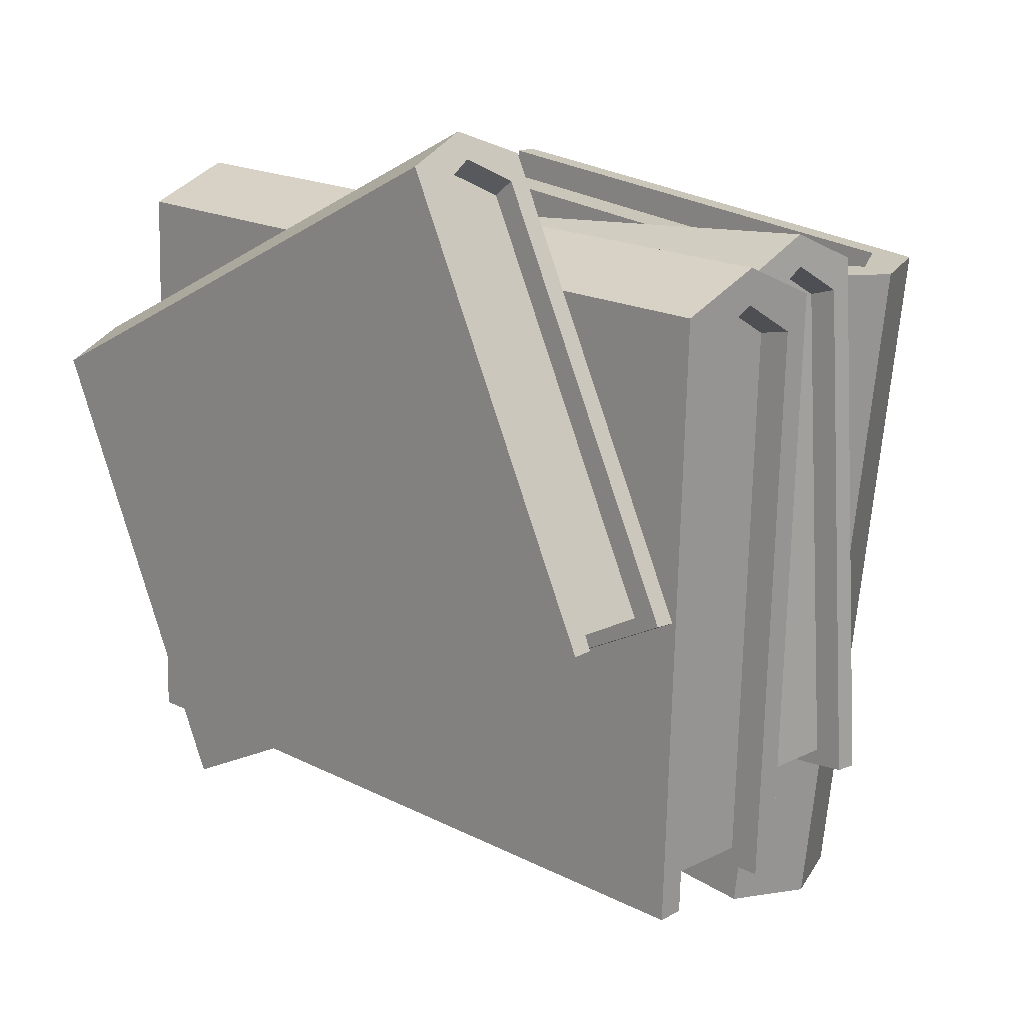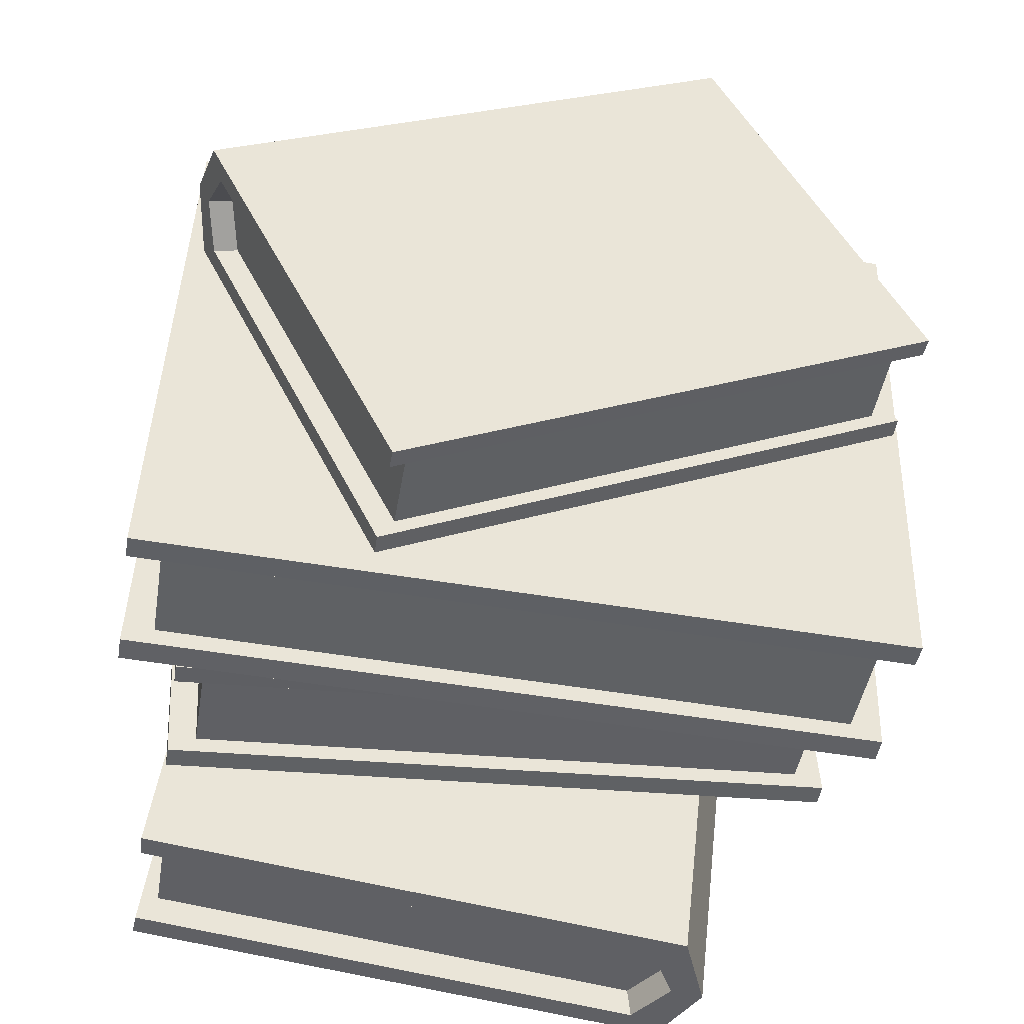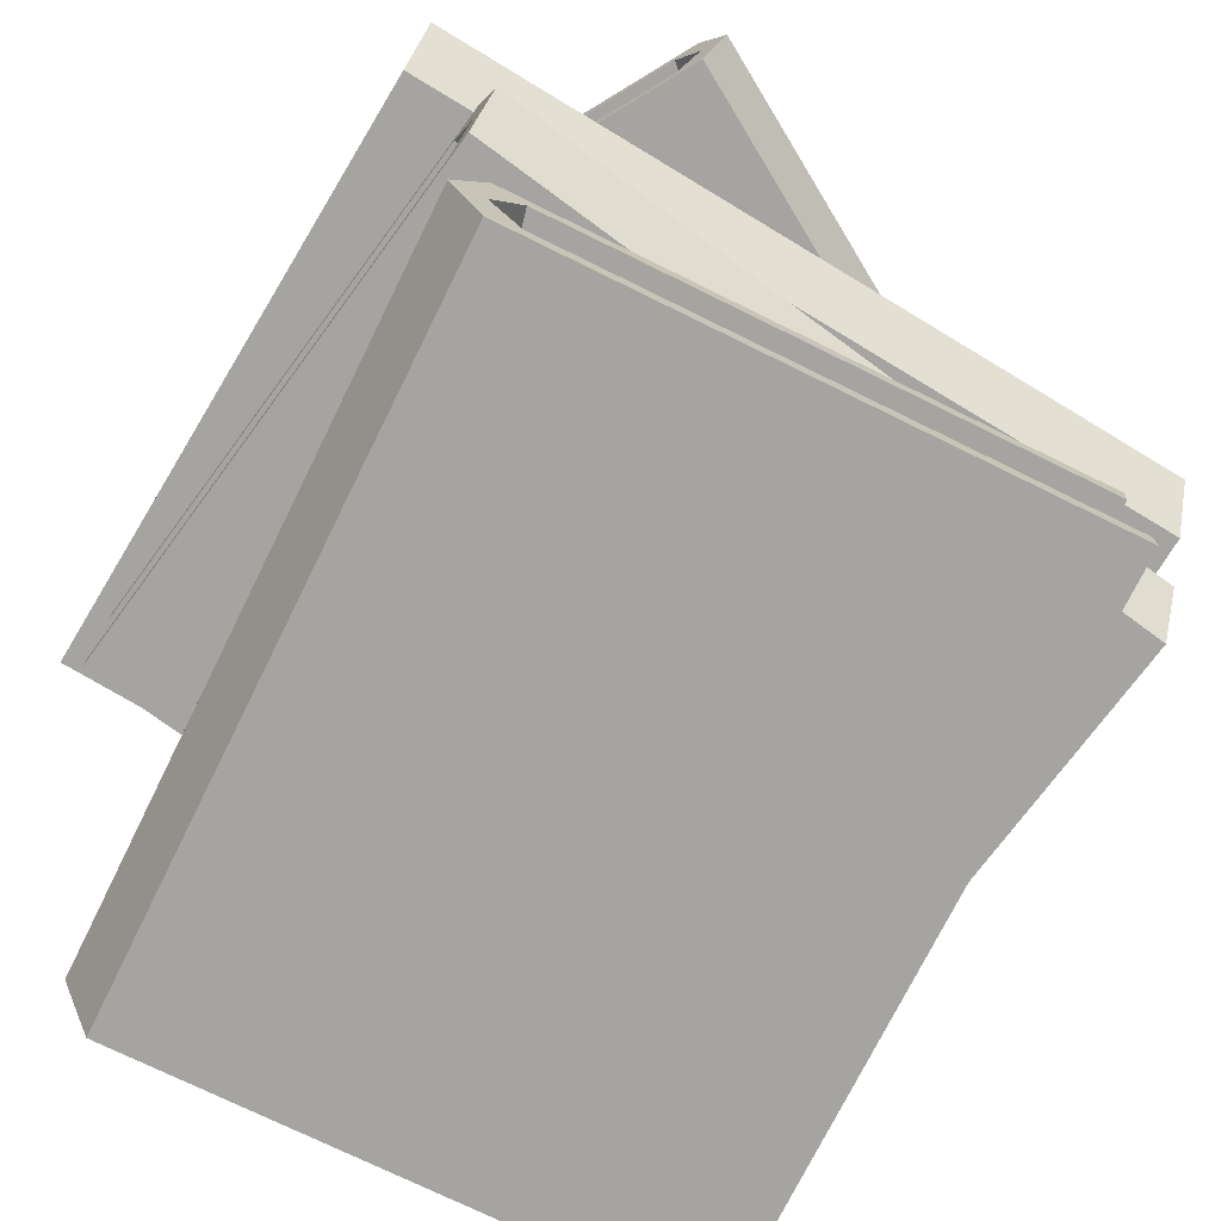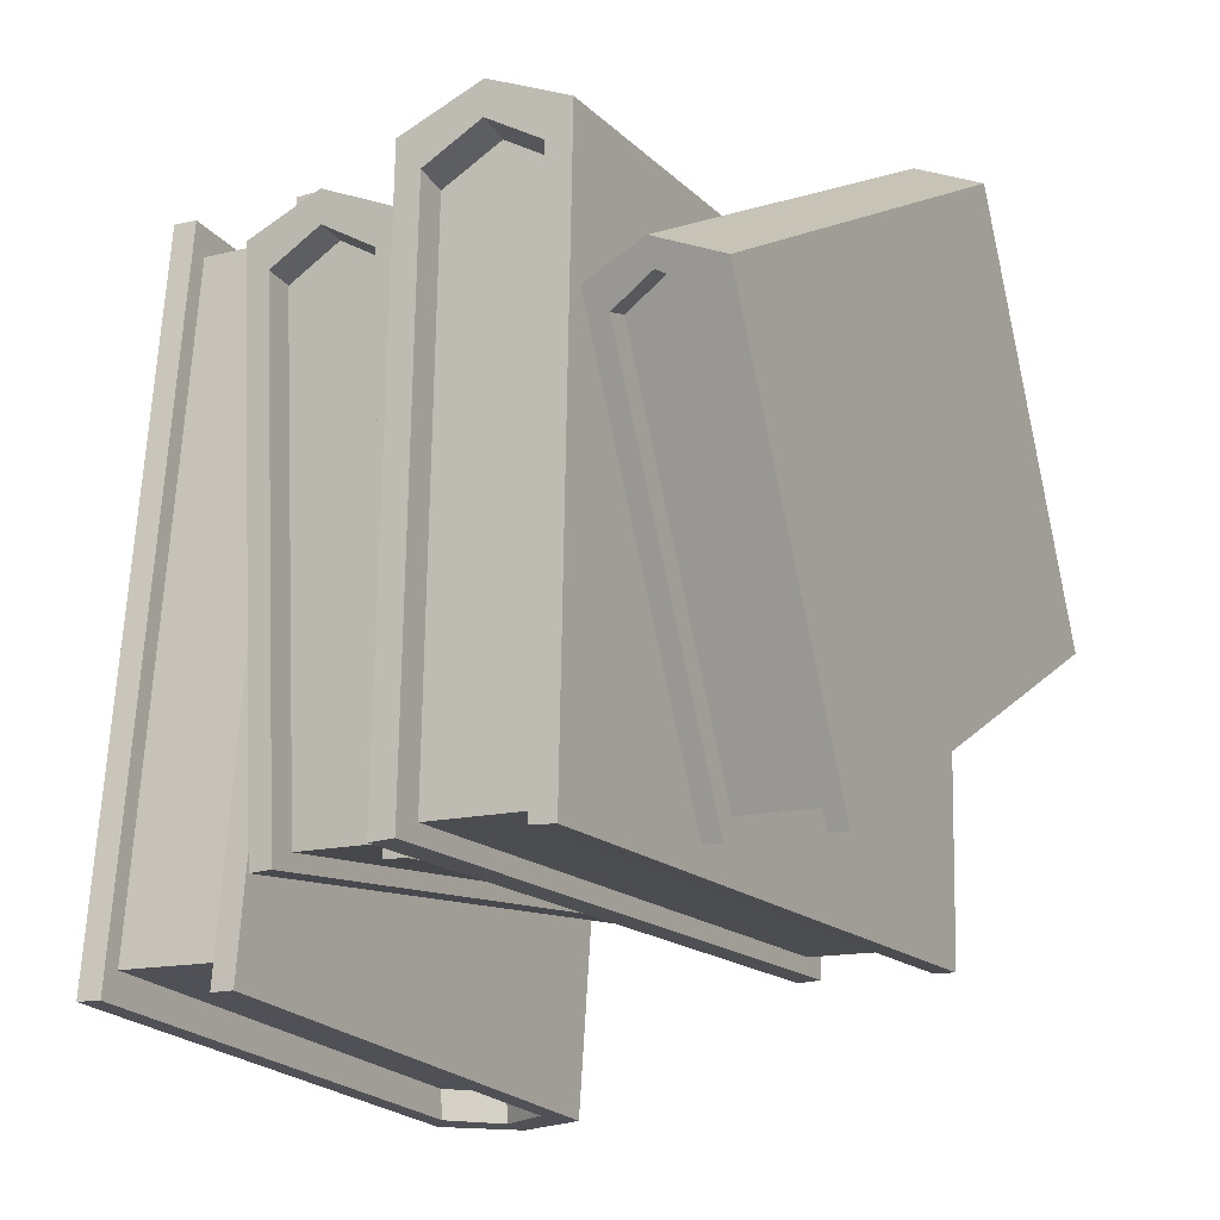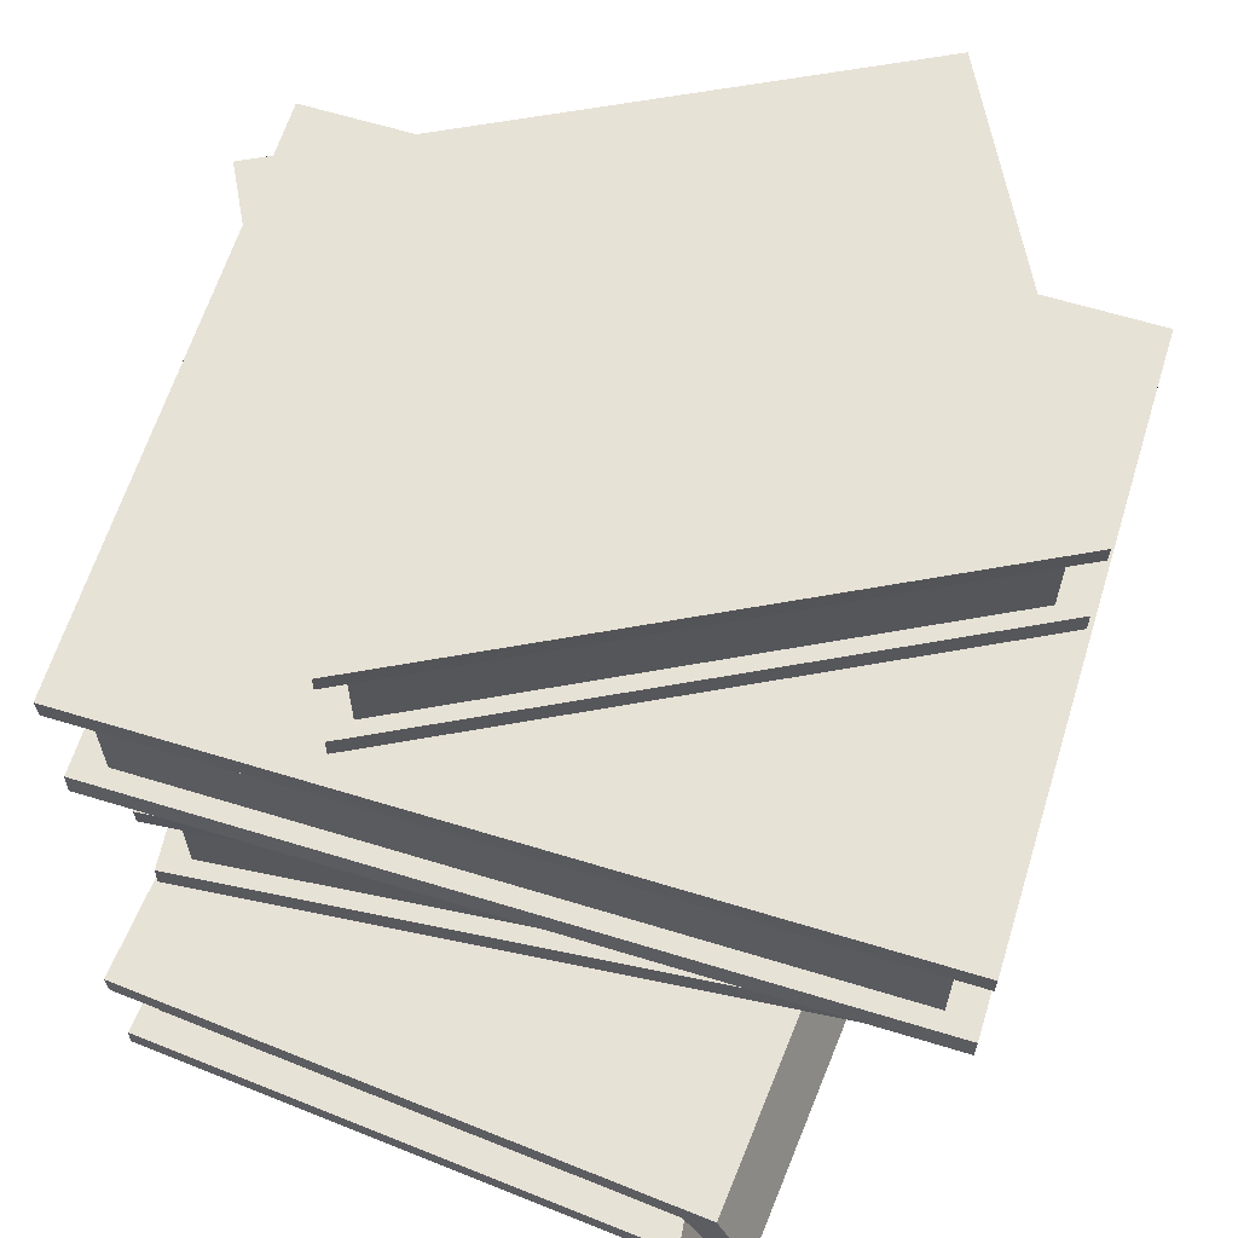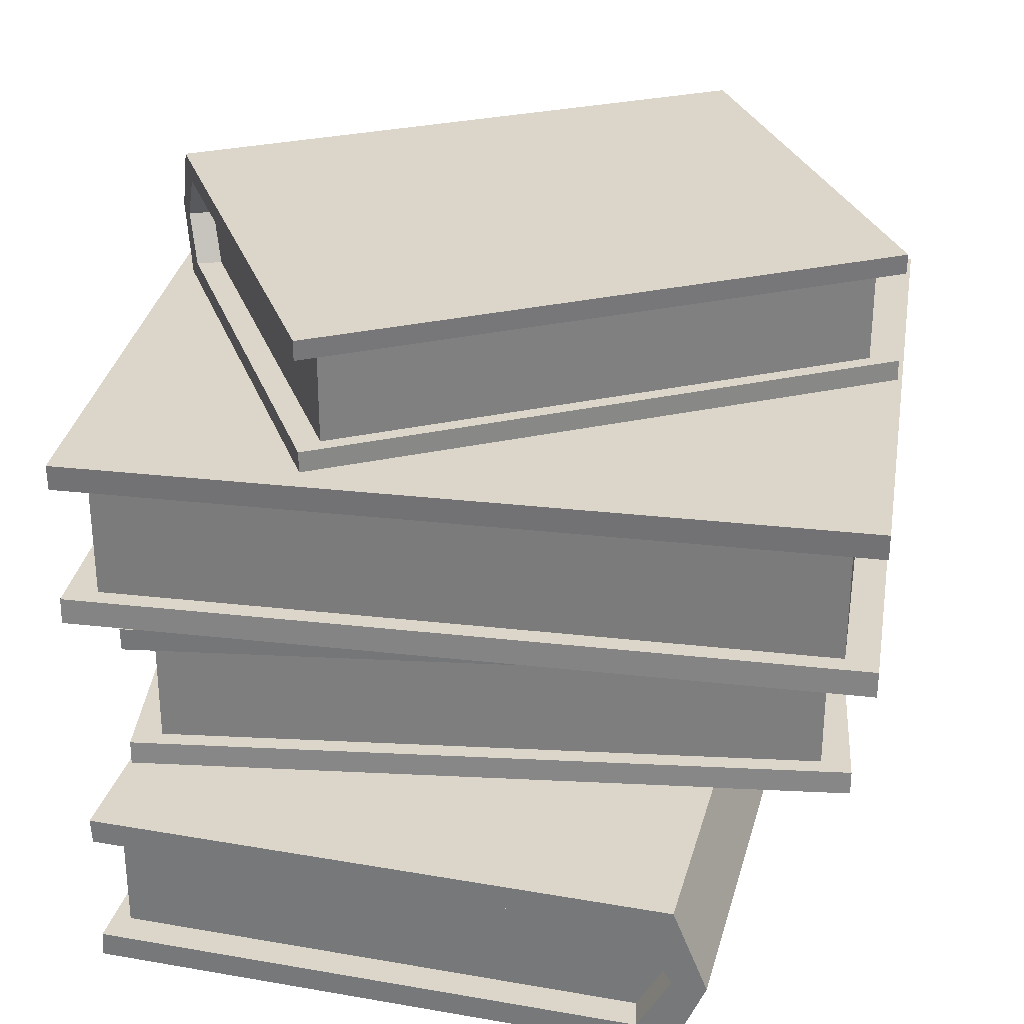
<metadata>
{"format":"obj","ext":"obj","renderer":"f3d","projection":"perspective","resolution":1024,"background":"white","views":[{"elev":15.8,"azim":-135.8,"up":"+Z"},{"elev":-45.3,"azim":170.6,"up":"+Z"},{"elev":-73.4,"azim":-33.1,"up":"+Y"},{"elev":-14.5,"azim":119.2,"up":"+Z"},{"elev":63.2,"azim":-164.7,"up":"+Y"},{"elev":29.9,"azim":-172.5,"up":"+Y"}]}
</metadata>
<code>
v -13.7 0 12.76
v -13.7 7.353 12.76
v -9.747 0 -20.2
v -9.747 7.353 -20.2
v 15.76 0 -17.14
v 15.76 7.353 -17.14
v 11.81 0 15.82
v 11.81 7.353 15.82
v -11.26 3.676 -20.38
v -15.22 3.676 12.58
v -8.334 1.114 -20.03
v -9.764 3.676 -20.2
v -8.334 6.238 -20.03
v 15.71 6.238 -17.15
v 15.71 1.114 -17.15
v 11.75 6.238 15.81
v 11.75 1.114 15.81
v -12.29 6.238 12.93
v -13.72 3.676 12.76
v -12.29 1.114 12.93
v -8.207 1.114 -18.65
v -9.636 3.676 -18.82
v -8.207 6.238 -18.65
v 14.76 6.238 -15.9
v 14.76 1.114 -15.9
v 11.13 6.238 14.37
v 11.13 1.114 14.37
v -11.84 6.238 11.62
v -13.27 3.676 11.45
v -11.84 1.114 11.62
v -10.54 0 -13.61
v -12.05 3.676 -13.79
v -10.54 7.353 -13.61
v -11 0 -9.757
v -12.52 3.676 -9.939
v -11 7.353 -9.757
v 16.23 22.21 7.493
v 16.23 28.3 7.493
v -8.565 22.21 19.38
v -8.565 28.3 19.38
v -17.77 22.21 0.1915
v -17.77 28.3 0.1915
v 7.025 22.21 -11.7
v 7.025 28.3 -11.7
v -8.018 25.26 20.52
v 16.78 25.26 8.634
v -9.074 23.13 18.32
v -8.559 25.26 19.39
v -9.074 27.38 18.32
v -17.75 27.38 0.2339
v -17.75 23.13 0.2339
v 7.046 27.38 -11.66
v 7.046 23.13 -11.66
v 15.72 27.38 6.43
v 16.23 25.26 7.506
v 15.72 23.13 6.43
v -8.167 23.13 17.62
v -7.651 25.26 18.69
v -8.167 27.38 17.62
v -16.45 27.38 0.3427
v -16.45 23.13 0.3427
v 6.319 27.38 -10.58
v 6.319 23.13 -10.58
v 14.6 27.38 6.698
v 15.12 25.26 7.773
v 14.6 23.13 6.698
v -3.606 22.21 17
v -3.059 25.26 18.15
v -3.606 28.3 17
v -0.7095 22.21 15.62
v -0.1623 25.26 16.76
v -0.7095 28.3 15.62
v -18.42 22.21 13.5
v -18.42 14.41 13.5
v 16.76 22.21 14.69
v 16.76 14.41 14.69
v 17.69 22.21 -12.54
v 17.69 14.41 -12.54
v -17.49 22.21 -13.73
v -17.49 14.41 -13.73
v 16.71 18.31 16.31
v -18.47 18.31 15.12
v 16.82 21.03 13.18
v 16.76 18.31 14.71
v 16.82 15.6 13.18
v 17.69 15.6 -12.48
v 17.69 21.03 -12.48
v -17.49 15.6 -13.67
v -17.49 21.03 -13.67
v -18.36 15.6 11.99
v -18.42 18.31 13.51
v -18.36 21.03 11.99
v 15.39 21.03 12.83
v 15.34 18.31 14.35
v 15.39 15.6 12.83
v 16.22 15.6 -11.68
v 16.22 21.03 -11.68
v -16.08 15.6 -12.78
v -16.08 21.03 -12.78
v -16.92 15.6 11.73
v -16.97 18.31 13.26
v -16.92 21.03 11.73
v 9.729 22.21 14.45
v 9.674 18.31 16.07
v 9.729 14.41 14.45
v 5.618 22.21 14.31
v 5.563 18.31 15.93
v 5.618 14.41 14.31
v 16.53 7.339 11.97
v 16.53 14.41 11.97
v -15.36 7.339 13.84
v -15.36 14.41 13.84
v -16.8 7.339 -10.84
v -16.8 14.41 -10.84
v 15.08 7.339 -12.71
v 15.08 14.41 -12.71
v -15.27 10.88 15.31
v 16.61 10.88 13.44
v -15.44 8.411 12.47
v -15.36 10.88 13.86
v -15.44 13.34 12.47
v -16.8 13.34 -10.79
v -16.8 8.411 -10.79
v 15.09 13.34 -12.65
v 15.09 8.411 -12.65
v 16.45 13.34 10.61
v 16.53 10.88 11.99
v 16.45 8.411 10.61
v -14.15 8.411 12.12
v -14.07 10.88 13.5
v -14.15 13.34 12.12
v -15.45 13.34 -10.1
v -15.45 8.411 -10.1
v 13.83 13.34 -11.81
v 13.83 8.411 -11.81
v 15.13 13.34 10.4
v 15.21 10.88 11.78
v 15.13 8.411 10.4
v -8.98 7.339 13.47
v -8.894 10.88 14.93
v -8.98 14.41 13.47
v -5.254 7.339 13.25
v -5.168 10.88 14.71
v -5.254 14.41 13.25
f 9 32 33 4
f 23 24 25 22
f 21 22 25
f 25 24 26 27
f 30 27 26 29
f 26 28 29
f 36 2 8 33
f 8 6 4 33
f 5 7 1 34
f 5 34 31 3
f 31 32 9 3
f 3 9 12 11
f 9 4 13 12
f 4 6 14 13
f 5 3 11 15
f 6 8 16 14
f 7 5 15 17
f 8 2 18 16
f 2 10 19 18
f 10 1 20 19
f 1 7 17 20
f 11 12 22 21
f 12 13 23 22
f 13 14 24 23
f 15 11 21 25
f 14 16 26 24
f 17 15 25 27
f 16 18 28 26
f 18 19 29 28
f 19 20 30 29
f 20 17 27 30
f 34 35 32 31
f 33 32 35 36
f 1 10 35 34
f 36 35 10 2
f 45 68 69 40
f 59 60 61 58
f 57 58 61
f 61 60 62 63
f 66 63 62 65
f 62 64 65
f 72 38 44 69
f 44 42 40 69
f 41 43 37 70
f 41 70 67 39
f 67 68 45 39
f 39 45 48 47
f 45 40 49 48
f 40 42 50 49
f 41 39 47 51
f 42 44 52 50
f 43 41 51 53
f 44 38 54 52
f 38 46 55 54
f 46 37 56 55
f 37 43 53 56
f 47 48 58 57
f 48 49 59 58
f 49 50 60 59
f 51 47 57 61
f 50 52 62 60
f 53 51 61 63
f 52 54 64 62
f 54 55 65 64
f 55 56 66 65
f 56 53 63 66
f 70 71 68 67
f 69 68 71 72
f 37 46 71 70
f 72 71 46 38
f 81 104 105 76
f 95 96 97 94
f 93 94 97
f 97 96 98 99
f 102 99 98 101
f 98 100 101
f 108 74 80 105
f 80 78 76 105
f 77 79 73 106
f 77 106 103 75
f 103 104 81 75
f 75 81 84 83
f 81 76 85 84
f 76 78 86 85
f 77 75 83 87
f 78 80 88 86
f 79 77 87 89
f 80 74 90 88
f 74 82 91 90
f 82 73 92 91
f 73 79 89 92
f 83 84 94 93
f 84 85 95 94
f 85 86 96 95
f 87 83 93 97
f 86 88 98 96
f 89 87 97 99
f 88 90 100 98
f 90 91 101 100
f 91 92 102 101
f 92 89 99 102
f 106 107 104 103
f 105 104 107 108
f 73 82 107 106
f 108 107 82 74
f 117 140 141 112
f 131 132 133 130
f 129 130 133
f 133 132 134 135
f 138 135 134 137
f 134 136 137
f 144 110 116 141
f 116 114 112 141
f 113 115 109 142
f 113 142 139 111
f 139 140 117 111
f 111 117 120 119
f 117 112 121 120
f 112 114 122 121
f 113 111 119 123
f 114 116 124 122
f 115 113 123 125
f 116 110 126 124
f 110 118 127 126
f 118 109 128 127
f 109 115 125 128
f 119 120 130 129
f 120 121 131 130
f 121 122 132 131
f 123 119 129 133
f 122 124 134 132
f 125 123 133 135
f 124 126 136 134
f 126 127 137 136
f 127 128 138 137
f 128 125 135 138
f 142 143 140 139
f 141 140 143 144
f 109 118 143 142
f 144 143 118 110

</code>
